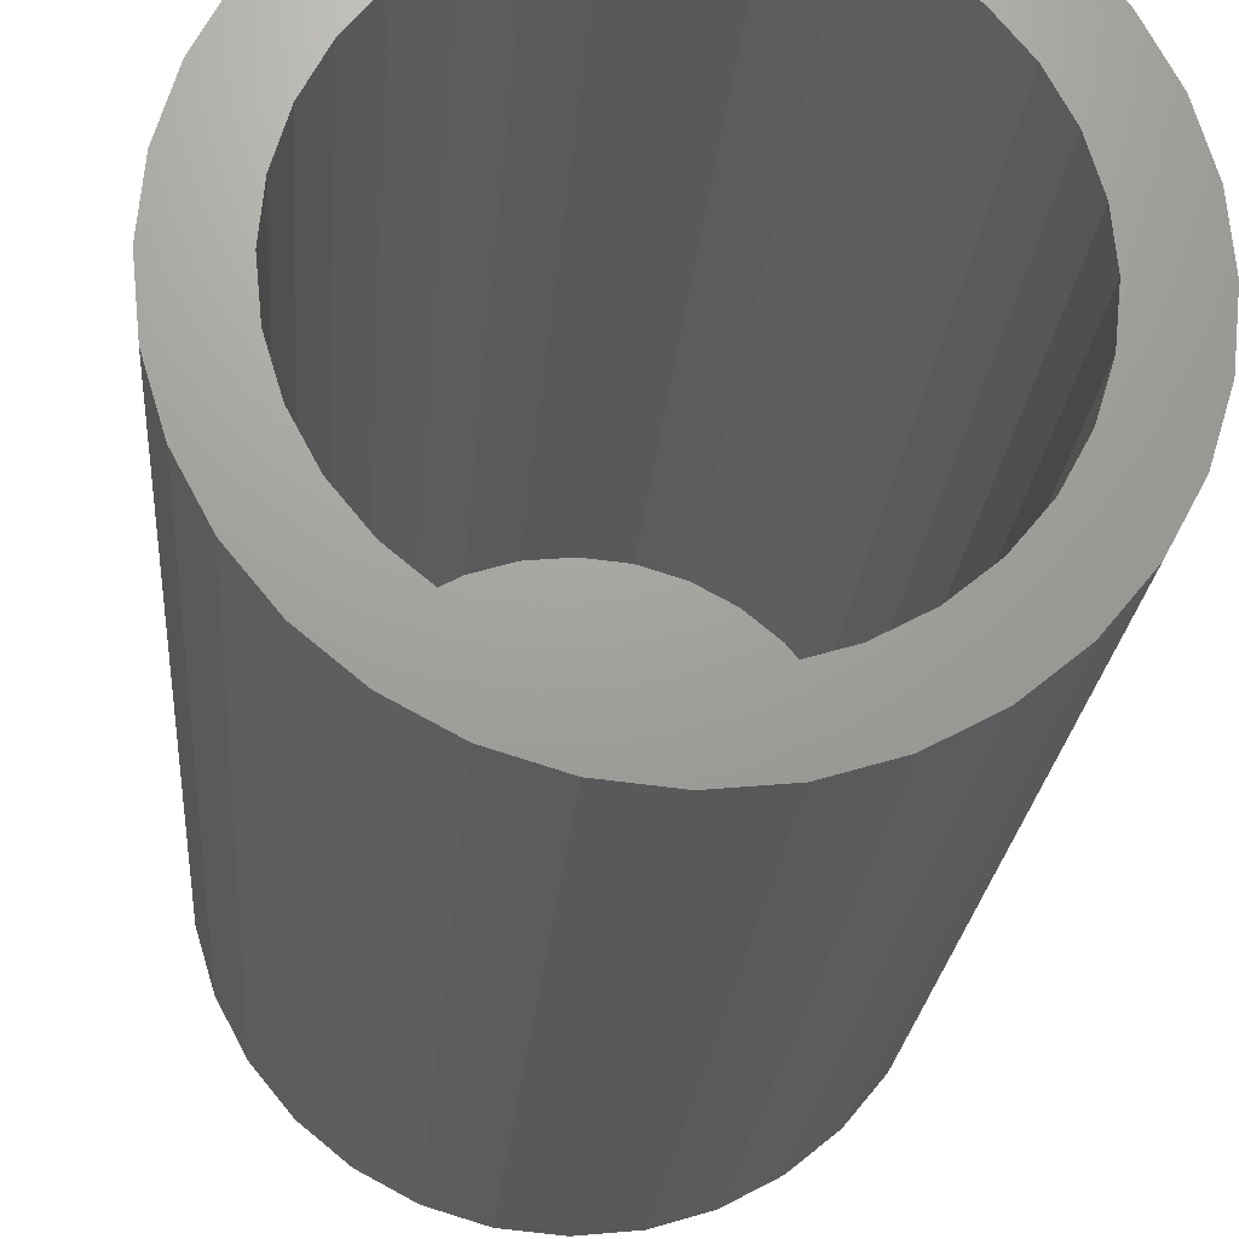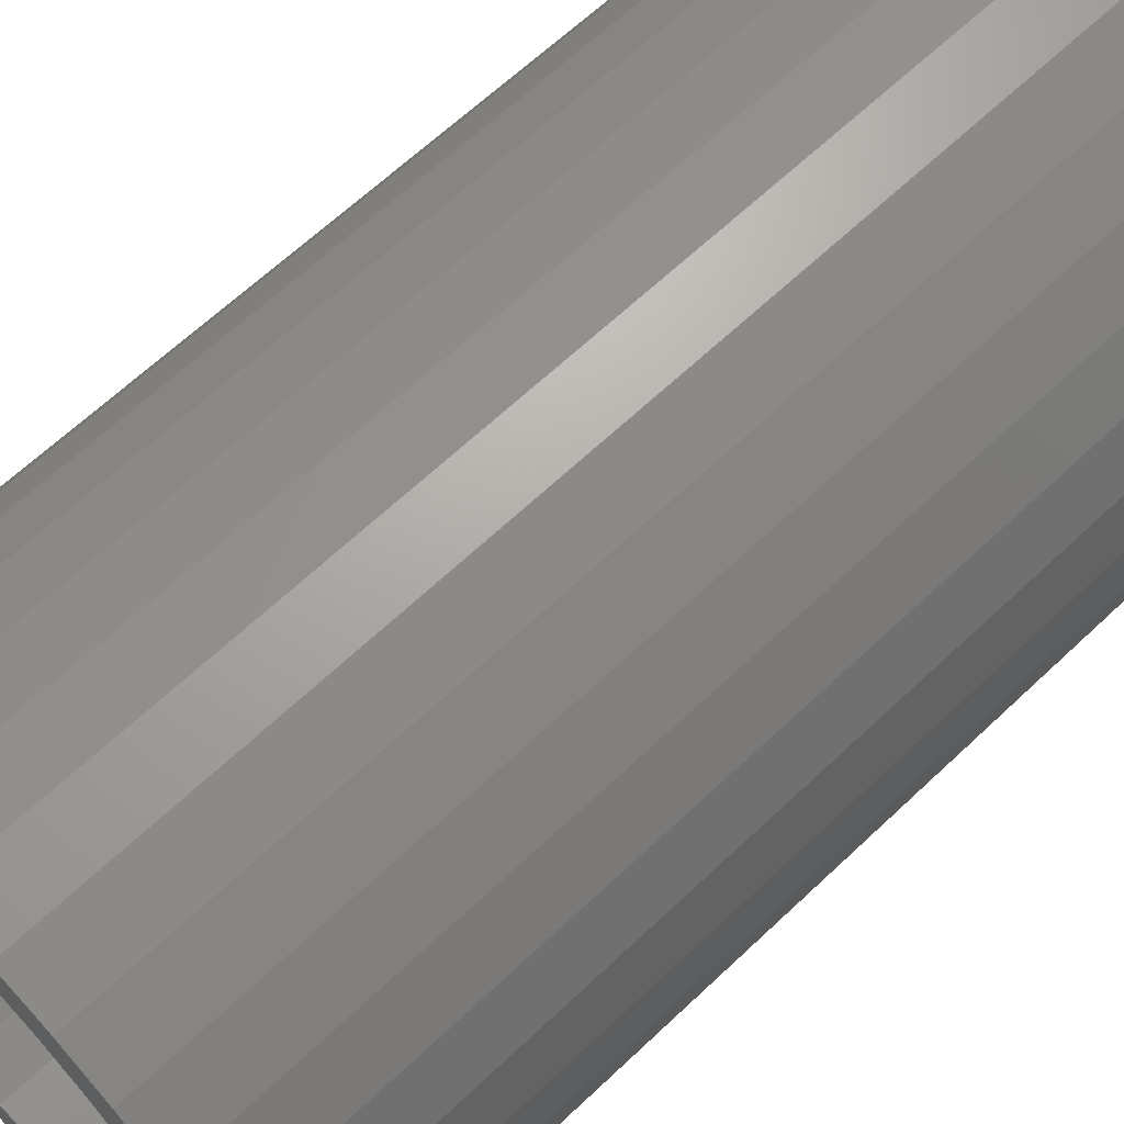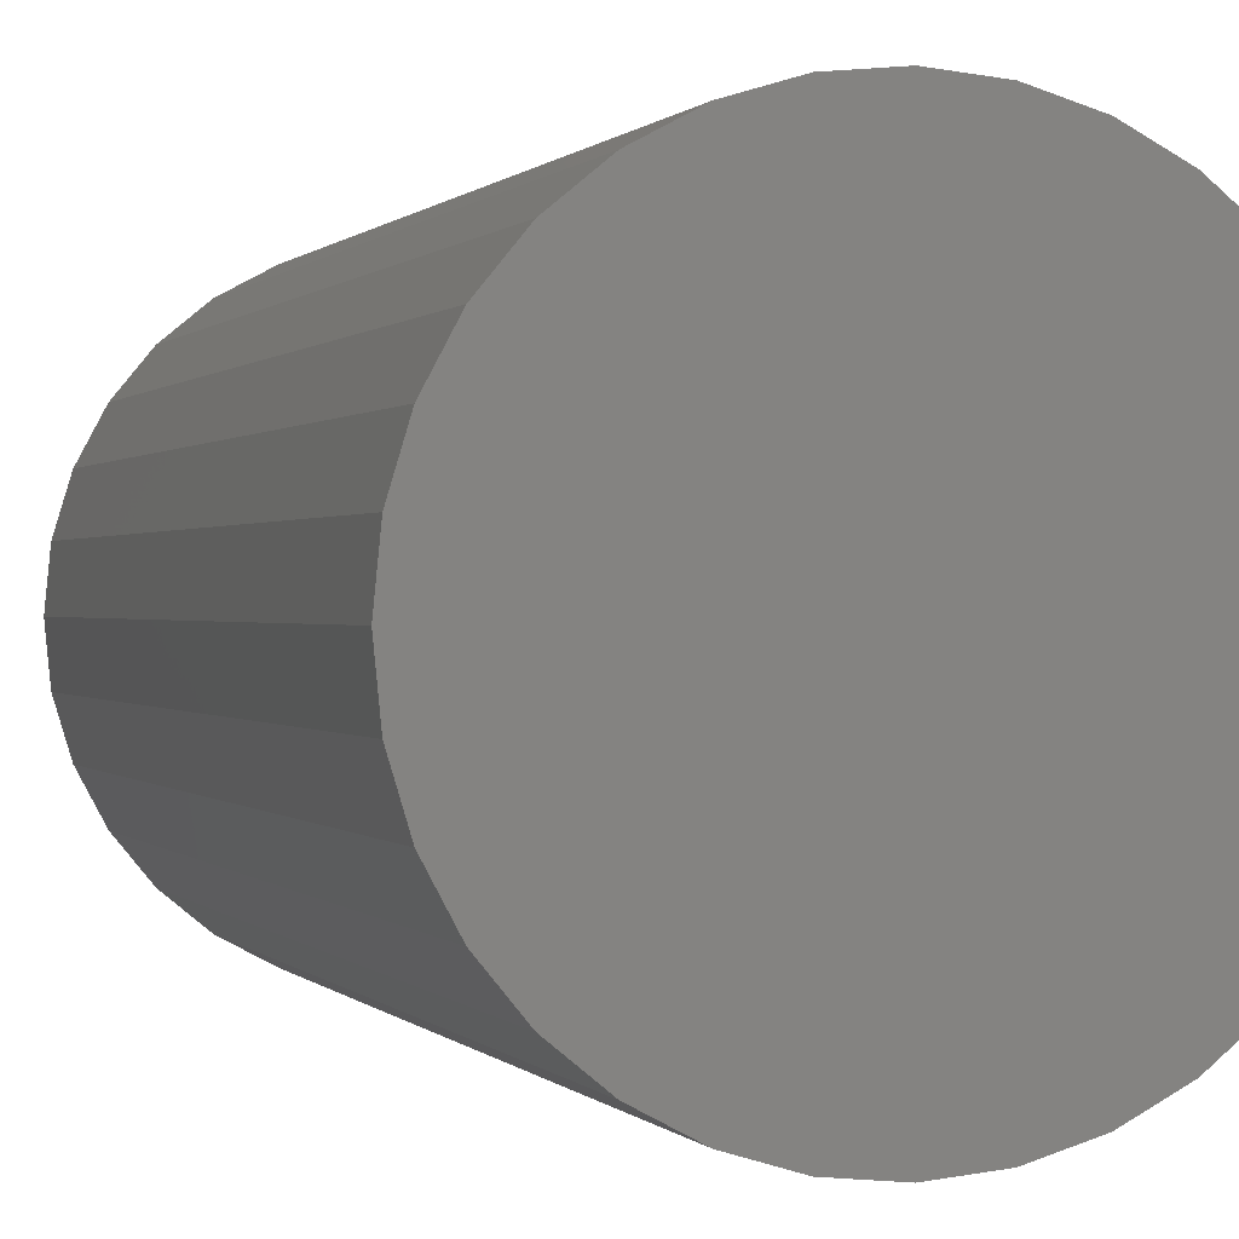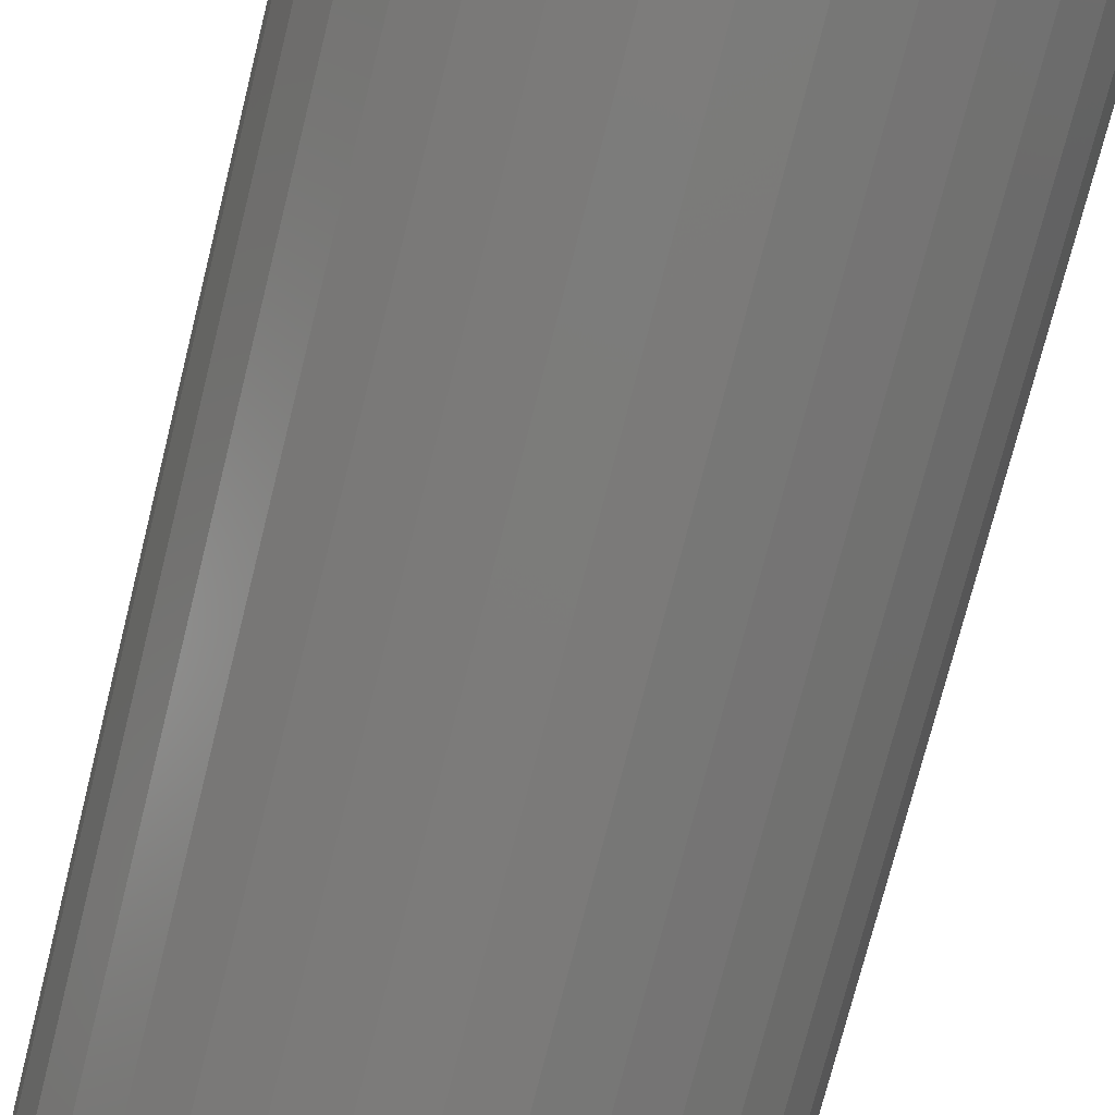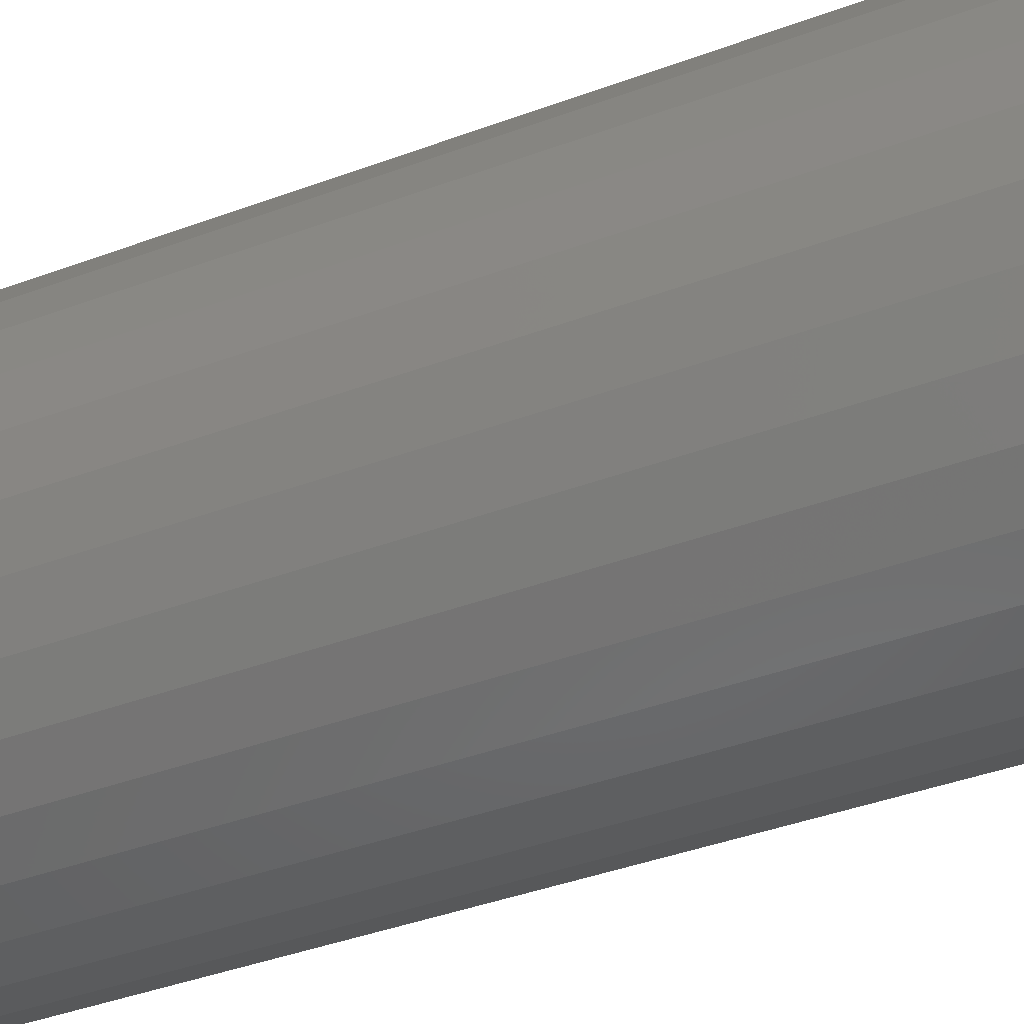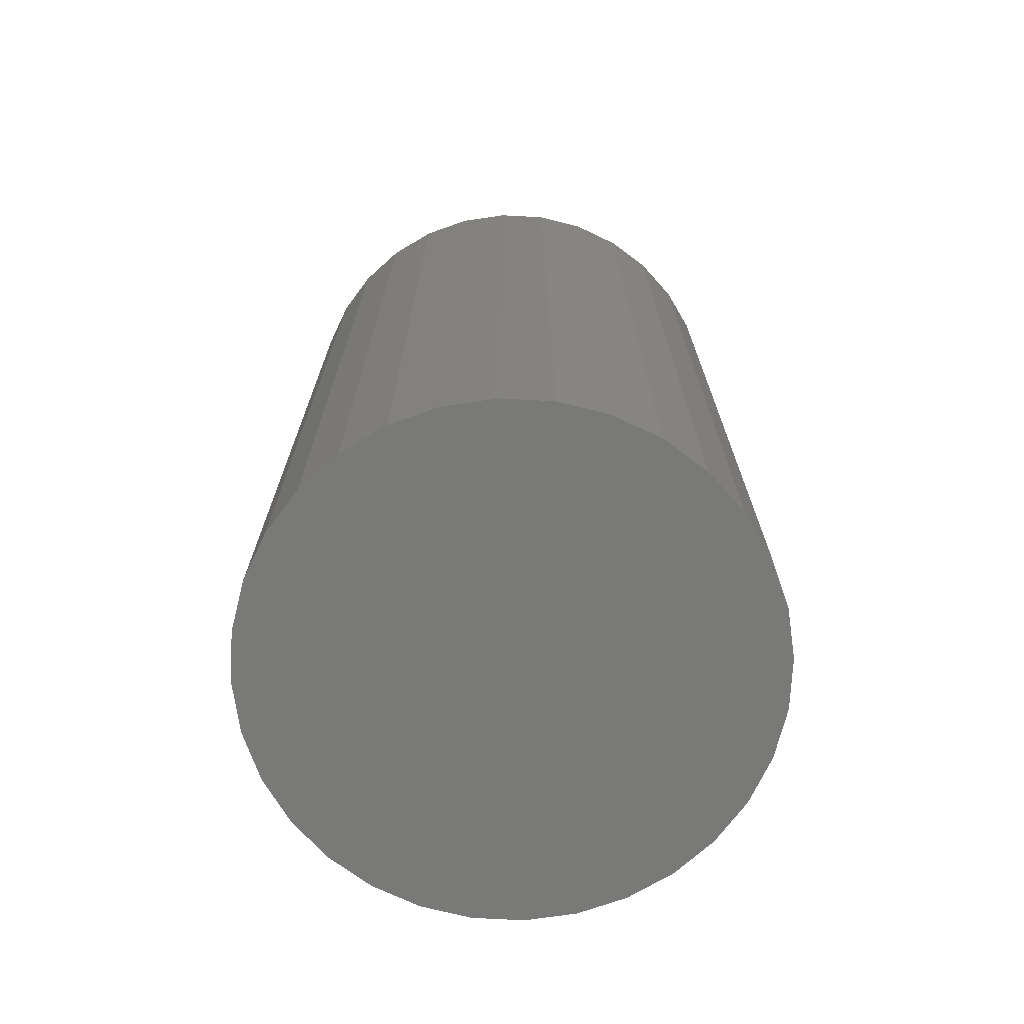
<metadata>
{"format":"stl","ext":"stl","renderer":"f3d","projection":"perspective","resolution":1024,"background":"white","views":[{"elev":-20.9,"azim":-4.1,"up":"+Y"},{"elev":64.0,"azim":46.2,"up":"+Y"},{"elev":0.3,"azim":162.9,"up":"+Y"},{"elev":-74.8,"azim":165.9,"up":"+Y"},{"elev":-43.3,"azim":-66.6,"up":"+Y"},{"elev":-71.8,"azim":36.4,"up":"+Z"}]}
</metadata>
<code>
# stl→obj: 128 verts, 252 faces
v -0.5264 0.05103 0.25
v -0.5168 0.05619 0.25
v -0.5459 0.05514 0.25
v -0.5548 0.04431 0.25
v -0.5349 0.04409 0.25
v -0.5418 0.03563 0.25
v -0.5614 0.03195 0.25
v -0.547 0.02597 0.25
v -0.5655 0.01855 0.25
v -0.5502 0.0155 0.25
v -0.547 -0.01676 0.25
v -0.5502 -0.006288 0.25
v -0.5655 -0.009337 0.25
v -0.5614 -0.02274 0.25
v -0.5418 -0.02642 0.25
v -0.5548 -0.0351 0.25
v -0.5349 -0.03488 0.25
v -0.5264 -0.04182 0.25
v -0.5459 -0.04593 0.25
v -0.5168 -0.04698 0.25
v -0.4557 0.06403 0.25
v -0.4845 0.05937 0.25
v -0.474 0.05619 0.25
v -0.4449 0.05514 0.25
v -0.4644 0.05103 0.25
v -0.4559 0.04409 0.25
v -0.436 0.04431 0.25
v -0.449 0.03563 0.25
v -0.4294 0.03195 0.25
v -0.4438 0.02597 0.25
v -0.4253 0.01855 0.25
v -0.4406 0.0155 0.25
v -0.4396 0.004605 0.25
v -0.4253 -0.009337 0.25
v -0.4406 -0.006288 0.25
v -0.4438 -0.01676 0.25
v -0.4294 -0.02274 0.25
v -0.449 -0.02642 0.25
v -0.436 -0.0351 0.25
v -0.4559 -0.03488 0.25
v -0.4644 -0.04182 0.25
v -0.4449 -0.04593 0.25
v -0.474 -0.04698 0.25
v -0.4557 -0.05481 0.25
v -0.4845 -0.05016 0.25
v -0.4239 0.004605 0.25
v -0.5669 0.004605 0.25
v -0.5512 0.004605 0.25
v -0.5351 0.06403 0.25
v -0.5063 0.05937 0.25
v -0.4954 0.06044 0.25
v -0.5227 0.07063 0.25
v -0.5351 -0.05481 0.25
v -0.5227 -0.06142 0.25
v -0.4954 -0.05123 0.25
v -0.5063 -0.05016 0.25
v -0.468 0.07063 0.25
v -0.4815 0.0747 0.25
v -0.4954 0.07607 0.25
v -0.5093 0.0747 0.25
v -0.5093 -0.06549 0.25
v -0.4954 -0.06686 0.25
v -0.4815 -0.06549 0.25
v -0.468 -0.06142 0.25
v -0.4954 -0.05123 0.007812
v -0.4845 -0.05016 0.007812
v -0.474 -0.04698 0.007812
v -0.4644 -0.04182 0.007812
v -0.4559 -0.03488 0.007812
v -0.449 -0.02642 0.007812
v -0.4438 -0.01676 0.007812
v -0.4406 -0.006288 0.007812
v -0.4396 0.004605 0.007812
v -0.5063 -0.05016 0.007812
v -0.5168 -0.04698 0.007812
v -0.5264 -0.04182 0.007812
v -0.5349 -0.03488 0.007812
v -0.5418 -0.02642 0.007812
v -0.547 -0.01676 0.007812
v -0.5502 -0.006288 0.007812
v -0.5512 0.004605 0.007812
v -0.4954 0.06044 0.007812
v -0.5063 0.05937 0.007812
v -0.5168 0.05619 0.007812
v -0.5264 0.05103 0.007812
v -0.5349 0.04409 0.007812
v -0.5418 0.03563 0.007812
v -0.547 0.02597 0.007812
v -0.5502 0.0155 0.007812
v -0.4845 0.05937 0.007812
v -0.474 0.05619 0.007812
v -0.4644 0.05103 0.007812
v -0.4559 0.04409 0.007812
v -0.449 0.03563 0.007812
v -0.4438 0.02597 0.007812
v -0.4406 0.0155 0.007812
v -0.4239 0.004605 -0.007812
v -0.4253 -0.009337 -0.007812
v -0.4294 -0.02274 -0.007812
v -0.436 -0.0351 -0.007812
v -0.4449 -0.04593 -0.007812
v -0.4557 -0.05481 -0.007812
v -0.468 -0.06142 -0.007812
v -0.4815 -0.06549 -0.007812
v -0.4954 -0.06686 -0.007812
v -0.5093 -0.06549 -0.007812
v -0.5227 -0.06142 -0.007812
v -0.5351 -0.05481 -0.007812
v -0.5459 -0.04593 -0.007812
v -0.5548 -0.0351 -0.007812
v -0.5614 -0.02274 -0.007812
v -0.5655 -0.009337 -0.007812
v -0.5669 0.004605 -0.007812
v -0.5655 0.01855 -0.007812
v -0.5614 0.03195 -0.007812
v -0.5548 0.04431 -0.007812
v -0.5459 0.05514 -0.007812
v -0.5351 0.06403 -0.007812
v -0.5227 0.07063 -0.007812
v -0.5093 0.0747 -0.007812
v -0.4954 0.07607 -0.007812
v -0.4815 0.0747 -0.007812
v -0.468 0.07063 -0.007812
v -0.4557 0.06403 -0.007812
v -0.4449 0.05514 -0.007812
v -0.436 0.04431 -0.007812
v -0.4294 0.03195 -0.007812
v -0.4253 0.01855 -0.007812
f 1 2 3
f 3 4 1
f 1 4 5
f 6 5 4
f 4 7 6
f 8 6 7
f 7 9 8
f 8 9 10
f 11 12 13
f 13 14 11
f 11 14 15
f 15 14 16
f 15 16 17
f 18 17 16
f 16 19 18
f 18 19 20
f 21 22 23
f 21 23 24
f 24 23 25
f 24 25 26
f 24 26 27
f 27 26 28
f 27 28 29
f 29 28 30
f 29 30 31
f 30 32 31
f 33 31 32
f 34 35 36
f 34 36 37
f 36 38 37
f 39 37 38
f 39 38 40
f 39 40 41
f 39 41 42
f 41 43 42
f 44 42 43
f 44 43 45
f 46 31 33
f 46 33 35
f 46 35 34
f 47 13 12
f 47 12 48
f 47 48 10
f 47 10 9
f 49 3 2
f 49 2 50
f 49 50 51
f 49 51 52
f 53 54 55
f 53 55 56
f 53 56 20
f 53 20 19
f 51 22 21
f 51 21 57
f 51 57 58
f 51 58 59
f 51 59 60
f 51 60 52
f 55 54 61
f 55 61 62
f 55 62 63
f 55 63 64
f 55 64 44
f 55 44 45
f 65 45 66
f 66 45 43
f 66 43 67
f 67 43 41
f 67 41 68
f 68 41 40
f 68 40 69
f 69 40 38
f 69 38 70
f 70 38 36
f 70 36 71
f 71 36 35
f 71 35 72
f 72 35 33
f 72 33 73
f 45 65 55
f 55 65 74
f 55 74 56
f 56 74 75
f 56 75 20
f 20 75 76
f 20 76 18
f 18 76 77
f 18 77 17
f 17 77 78
f 17 78 15
f 15 78 79
f 15 79 11
f 11 79 80
f 11 80 12
f 12 80 81
f 12 81 48
f 82 50 83
f 83 50 2
f 83 2 84
f 84 2 1
f 84 1 85
f 85 1 5
f 85 5 86
f 86 5 6
f 86 6 87
f 87 6 8
f 87 8 88
f 88 8 10
f 88 10 89
f 89 10 48
f 89 48 81
f 50 82 51
f 51 82 90
f 51 90 22
f 22 90 91
f 22 91 23
f 23 91 92
f 23 92 25
f 25 92 93
f 25 93 26
f 26 93 94
f 26 94 28
f 28 94 95
f 28 95 30
f 30 95 96
f 30 96 32
f 32 96 73
f 32 73 33
f 97 46 98
f 98 46 34
f 98 34 99
f 99 34 37
f 99 37 100
f 100 37 39
f 100 39 101
f 101 39 42
f 101 42 102
f 102 42 44
f 102 44 103
f 103 44 64
f 103 64 104
f 104 64 63
f 104 63 105
f 105 63 62
f 105 62 106
f 106 62 61
f 106 61 107
f 107 61 54
f 107 54 108
f 108 54 53
f 108 53 109
f 109 53 19
f 109 19 110
f 110 19 16
f 110 16 111
f 111 16 14
f 111 14 112
f 112 14 13
f 112 13 113
f 113 13 47
f 113 47 114
f 114 47 9
f 114 9 115
f 115 9 7
f 115 7 116
f 116 7 4
f 116 4 117
f 117 4 3
f 117 3 118
f 118 3 49
f 118 49 119
f 119 49 52
f 119 52 120
f 120 52 60
f 120 60 121
f 121 60 59
f 121 59 122
f 122 59 58
f 122 58 123
f 123 58 57
f 123 57 124
f 124 57 21
f 124 21 125
f 125 21 24
f 125 24 126
f 126 24 27
f 126 27 127
f 127 27 29
f 127 29 128
f 128 29 31
f 128 31 97
f 97 31 46
f 121 122 120
f 119 120 122
f 123 119 122
f 118 119 123
f 124 118 123
f 117 118 124
f 125 117 124
f 116 117 125
f 126 116 125
f 101 109 100
f 108 109 101
f 102 108 101
f 107 108 102
f 103 107 102
f 106 107 103
f 104 106 103
f 105 106 104
f 109 110 100
f 100 110 111
f 100 111 99
f 99 111 112
f 99 112 98
f 98 112 113
f 98 113 97
f 97 113 114
f 97 114 128
f 128 114 115
f 128 115 127
f 127 115 116
f 127 116 126
f 83 90 82
f 90 83 84
f 90 84 91
f 91 84 85
f 91 85 92
f 92 85 86
f 92 86 93
f 93 86 87
f 93 87 94
f 94 87 88
f 94 88 95
f 71 78 70
f 70 78 77
f 70 77 69
f 69 77 76
f 69 76 68
f 68 76 75
f 68 75 67
f 67 75 74
f 67 74 66
f 66 74 65
f 95 88 96
f 96 88 89
f 96 89 73
f 73 89 81
f 73 81 72
f 72 81 80
f 72 80 71
f 71 80 79
f 71 79 78

</code>
